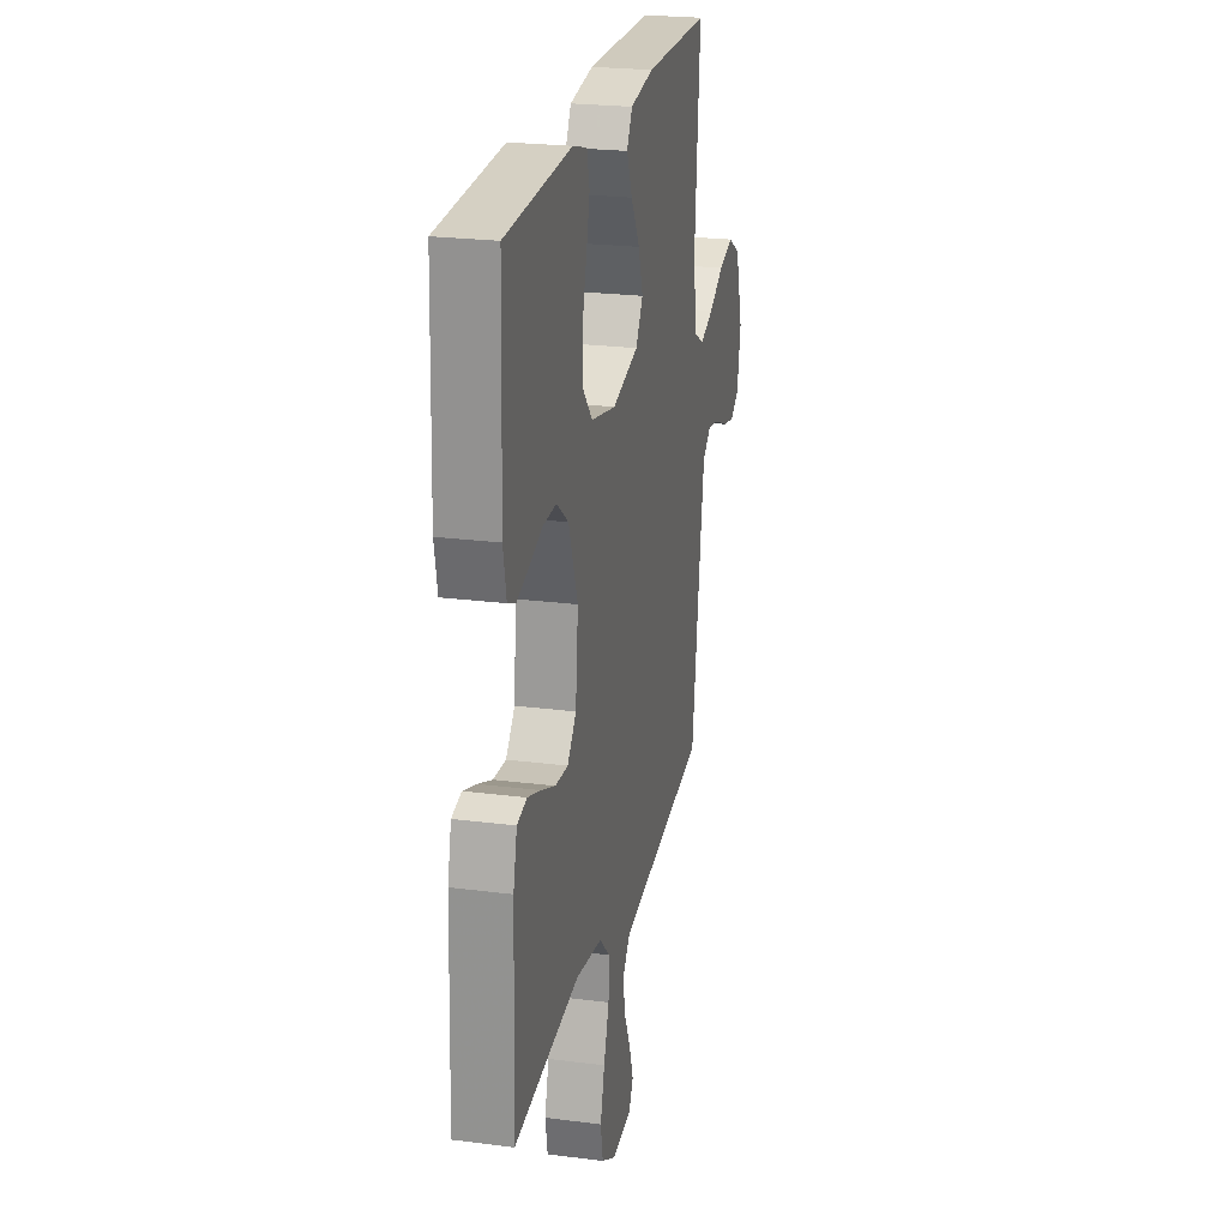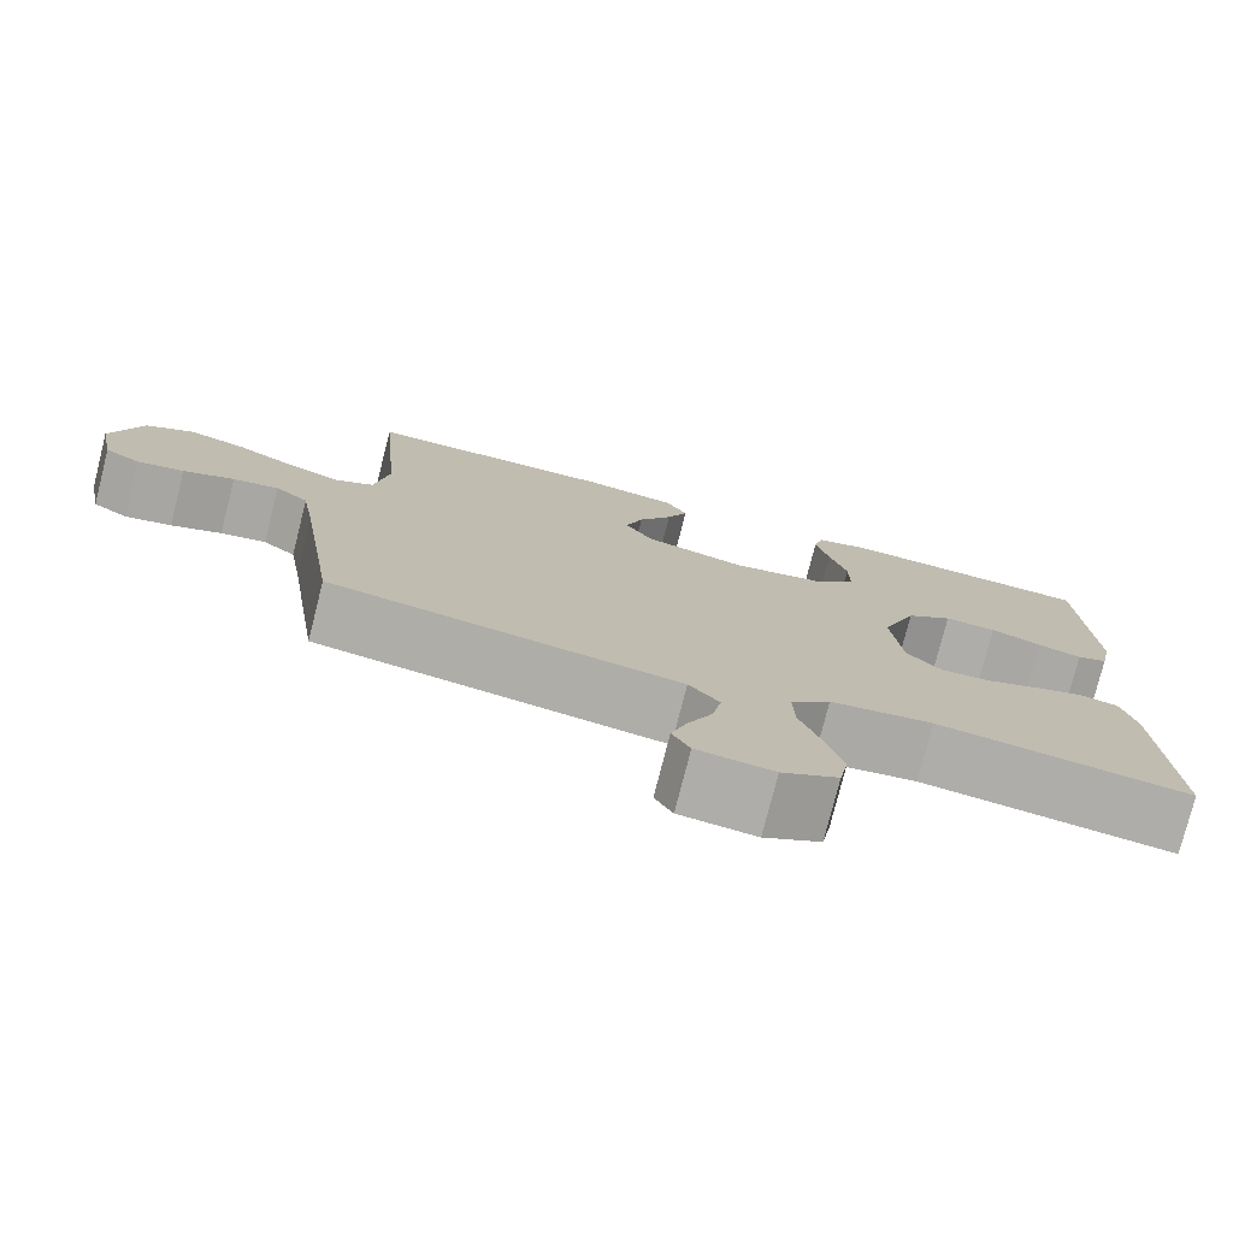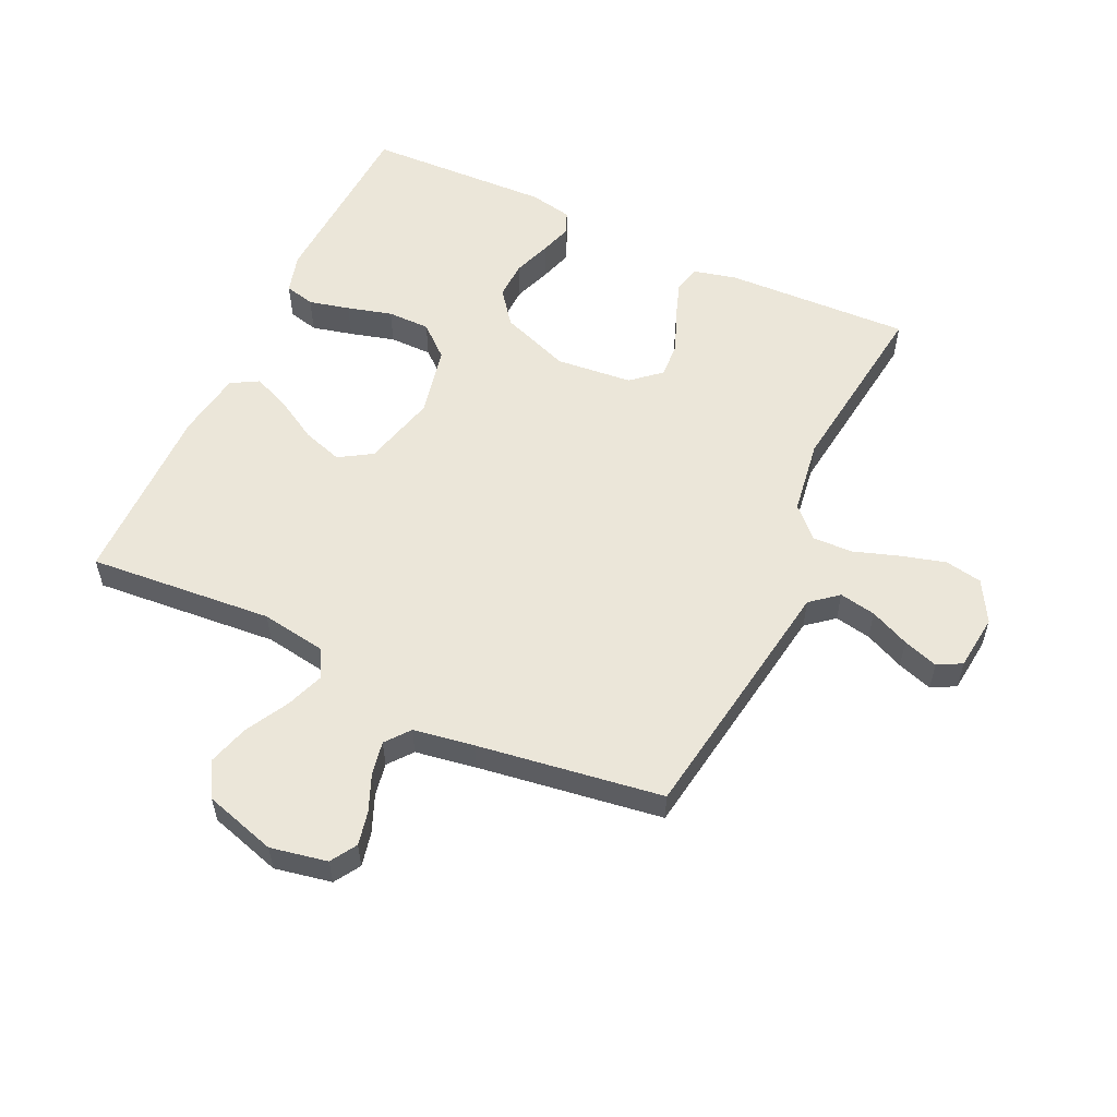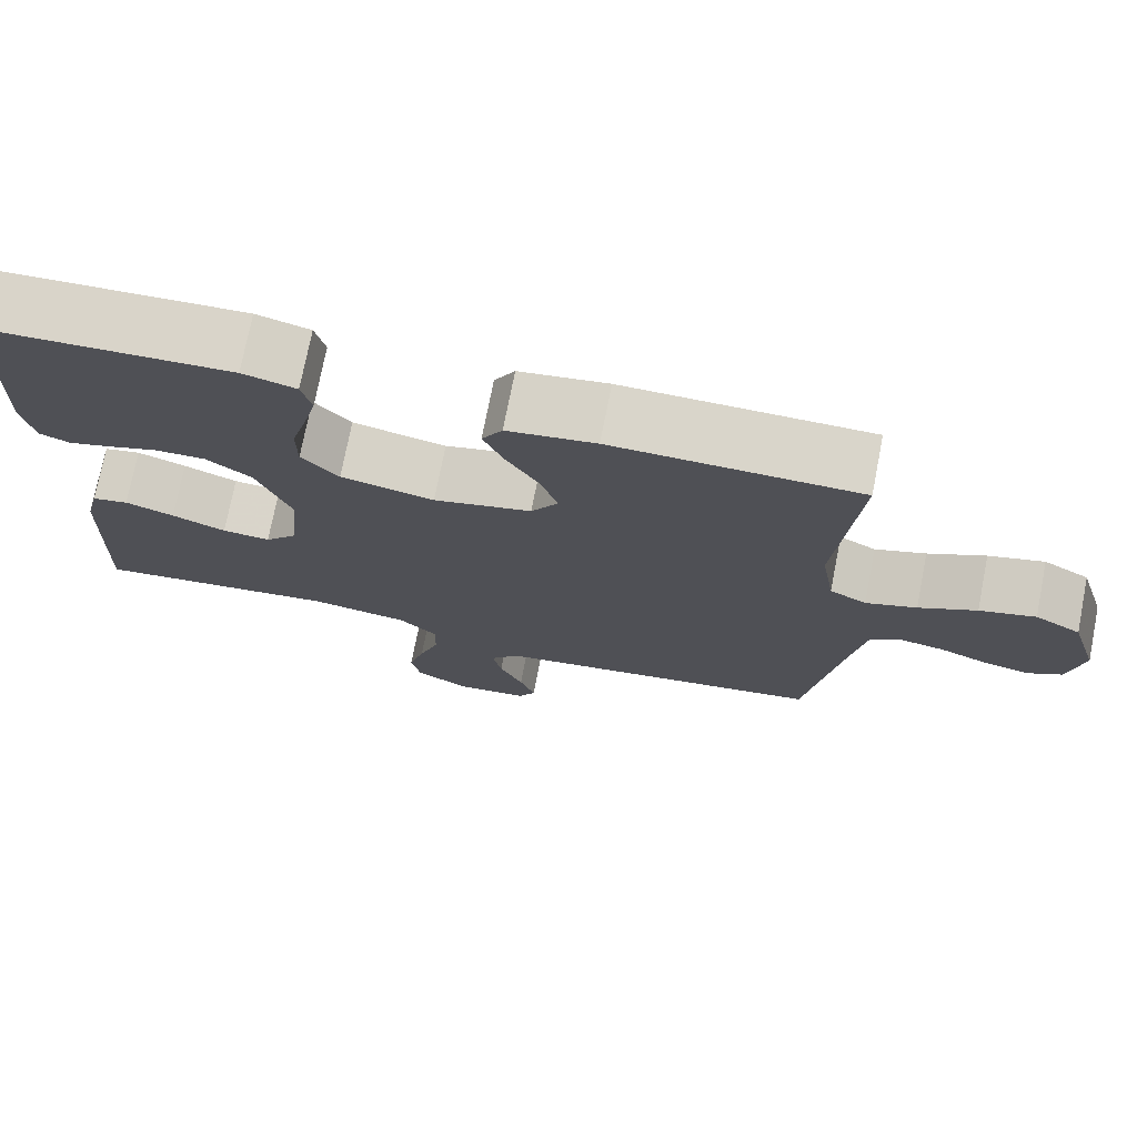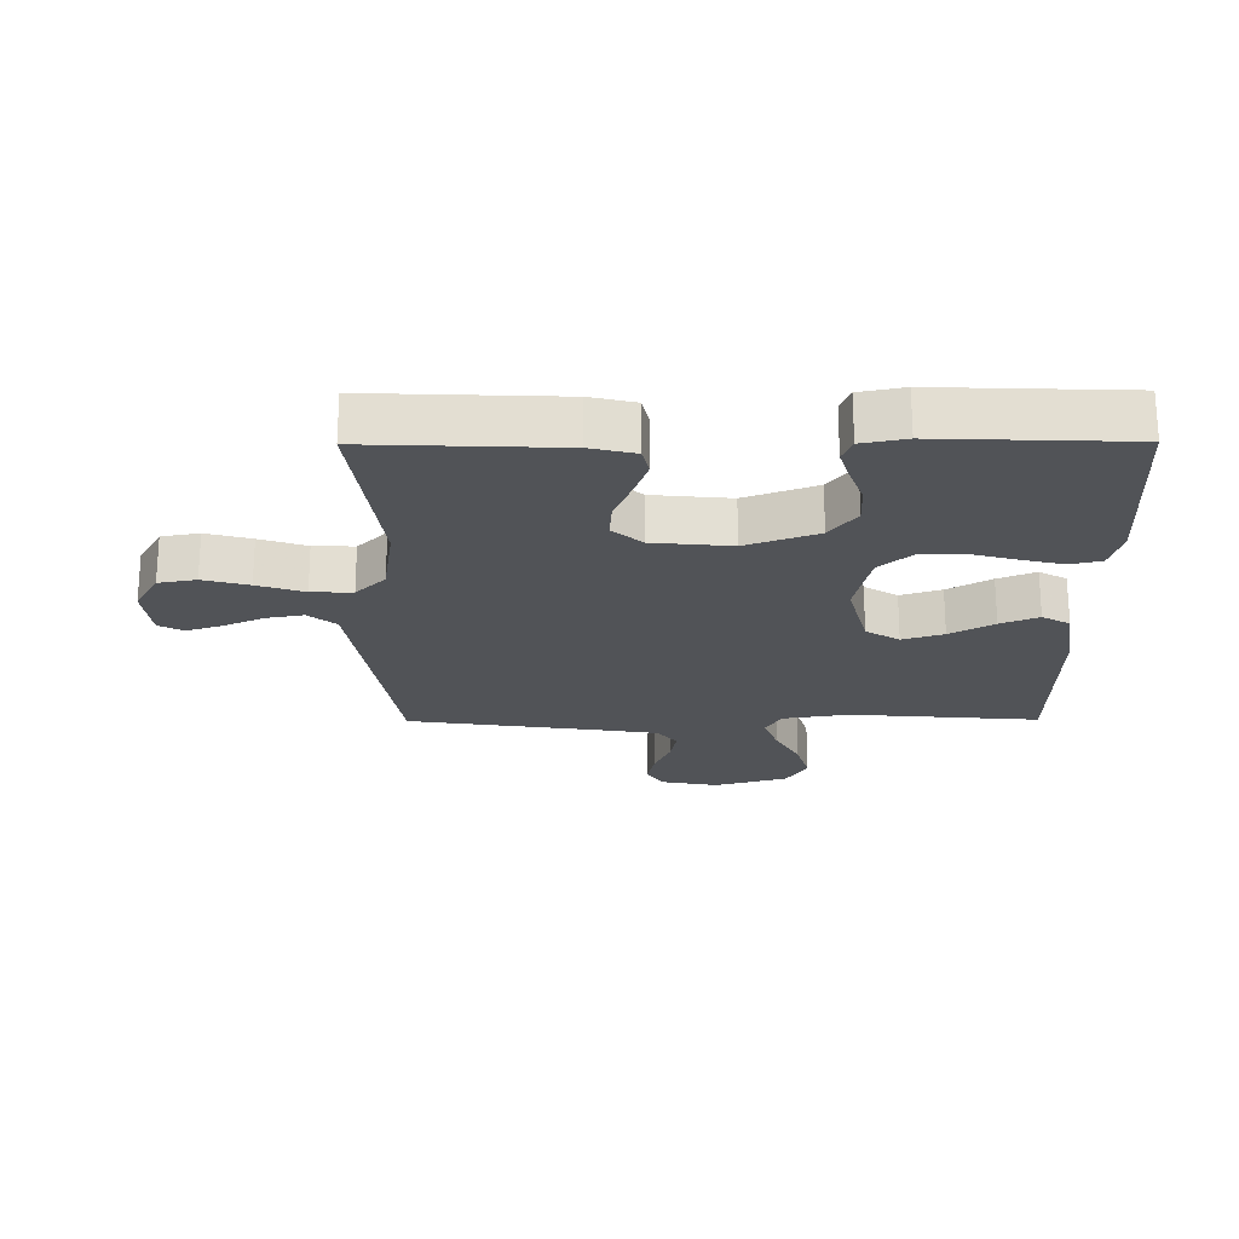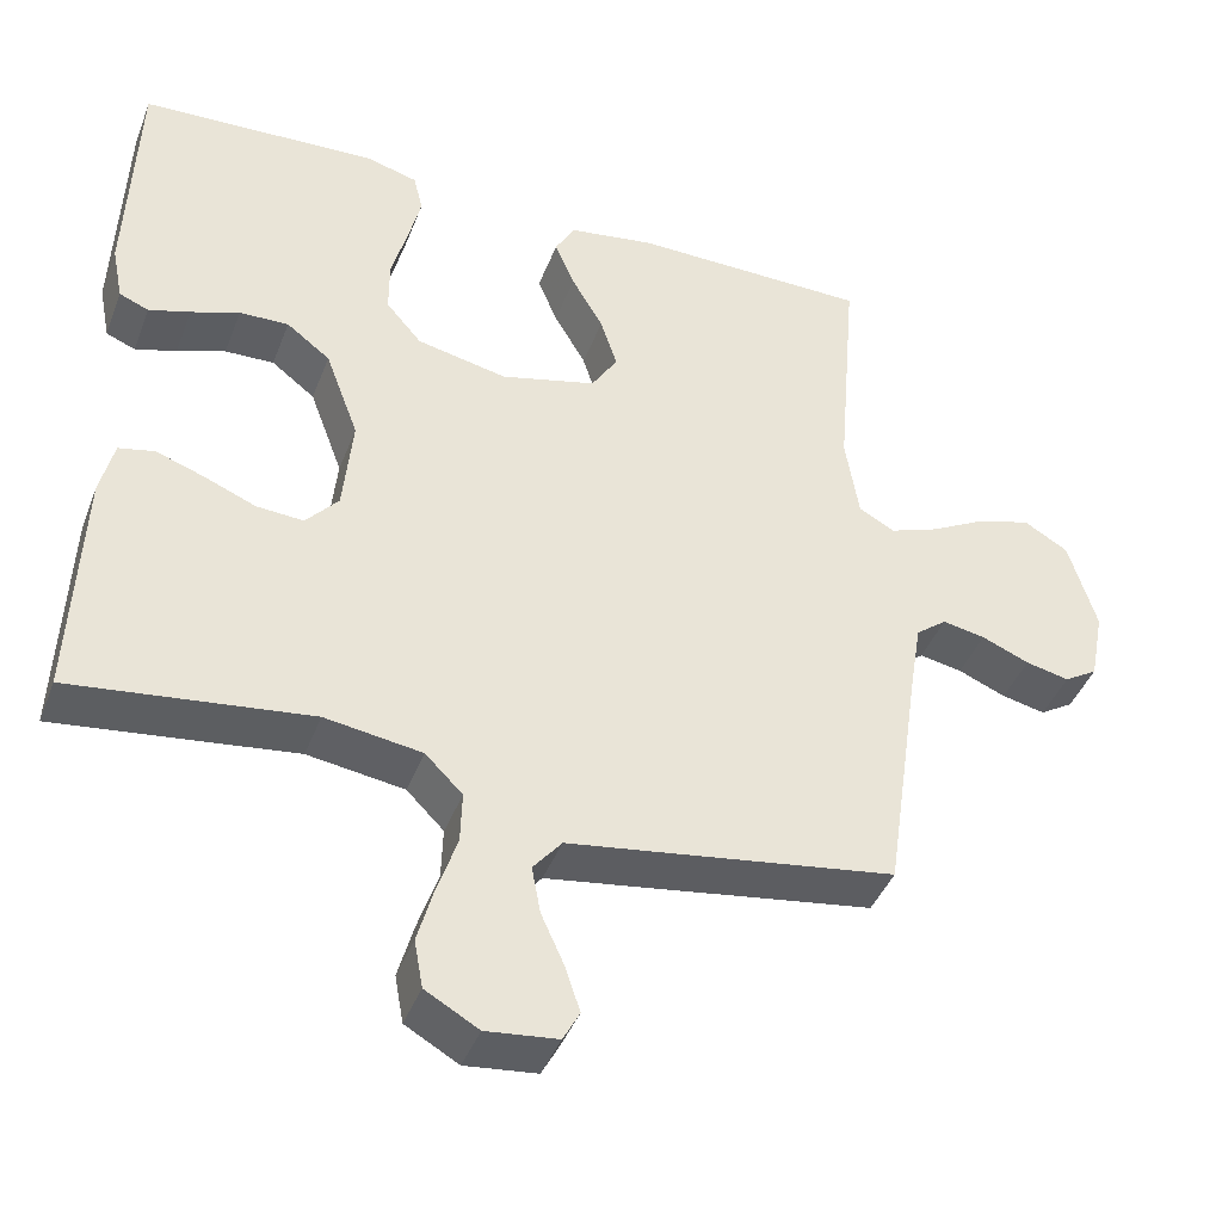
<metadata>
{"format":"obj","ext":"obj","renderer":"f3d","projection":"perspective","resolution":1024,"background":"white","views":[{"elev":23.3,"azim":-77.7,"up":"+Z"},{"elev":-77.1,"azim":165.8,"up":"+Z"},{"elev":56.2,"azim":115.1,"up":"+Y"},{"elev":74.6,"azim":11.1,"up":"+Z"},{"elev":-22.0,"azim":-89.6,"up":"+Y"},{"elev":-42.1,"azim":-20.2,"up":"+Z"}]}
</metadata>
<code>
v 0.5 0.07 0.5
v 0.475 0.07 0.2
v 0.492 0.07 0.094
v 0.537 0.07 0.069
v 0.599 0.07 0.092
v 0.669 0.07 0.13
v 0.737 0.07 0.15
v 0.793 0.07 0.117
v 0.828 0.07 0
v 0.81 0.07 -0.092
v 0.768 0.07 -0.118
v 0.713 0.07 -0.106
v 0.653 0.07 -0.081
v 0.599 0.07 -0.071
v 0.56 0.07 -0.102
v 0.544 0.07 -0.2
v 0.5 0.07 -0.5
v 0.2 0.07 -0.546
v 0.088 0.07 -0.563
v 0.052 0.07 -0.607
v 0.063 0.07 -0.666
v 0.092 0.07 -0.73
v 0.111 0.07 -0.787
v 0.09 0.07 -0.826
v 0 0.07 -0.836
v -0.067 0.07 -0.798
v -0.078 0.07 -0.738
v -0.058 0.07 -0.666
v -0.033 0.07 -0.592
v -0.031 0.07 -0.527
v -0.078 0.07 -0.48
v -0.2 0.07 -0.462
v -0.5 0.07 -0.5
v -0.488 0.07 -0.2
v -0.471 0.07 -0.129
v -0.426 0.07 -0.119
v -0.366 0.07 -0.14
v -0.3 0.07 -0.167
v -0.241 0.07 -0.171
v -0.2 0.07 -0.124
v -0.188 0.07 0
v -0.23 0.07 0.113
v -0.285 0.07 0.155
v -0.347 0.07 0.153
v -0.408 0.07 0.131
v -0.46 0.07 0.115
v -0.497 0.07 0.13
v -0.511 0.07 0.2
v -0.5 0.07 0.5
v -0.2 0.07 0.515
v -0.135 0.07 0.497
v -0.123 0.07 0.448
v -0.139 0.07 0.382
v -0.159 0.07 0.309
v -0.159 0.07 0.24
v -0.114 0.07 0.188
v 0 0.07 0.164
v 0.12 0.07 0.195
v 0.153 0.07 0.248
v 0.132 0.07 0.313
v 0.092 0.07 0.382
v 0.067 0.07 0.442
v 0.092 0.07 0.486
v 0.2 0.07 0.503
v 0.5 0 0.5
v 0.475 0 0.2
v 0.492 0 0.094
v 0.537 0 0.069
v 0.599 0 0.092
v 0.669 0 0.13
v 0.737 0 0.15
v 0.793 0 0.117
v 0.828 0 0
v 0.81 0 -0.092
v 0.768 0 -0.118
v 0.713 0 -0.106
v 0.653 0 -0.081
v 0.599 0 -0.071
v 0.56 0 -0.102
v 0.544 0 -0.2
v 0.5 0 -0.5
v 0.2 0 -0.546
v 0.088 0 -0.563
v 0.052 0 -0.607
v 0.063 0 -0.666
v 0.092 0 -0.73
v 0.111 0 -0.787
v 0.09 0 -0.826
v 0 0 -0.836
v -0.067 0 -0.798
v -0.078 0 -0.738
v -0.058 0 -0.666
v -0.033 0 -0.592
v -0.031 0 -0.527
v -0.078 0 -0.48
v -0.2 0 -0.462
v -0.5 0 -0.5
v -0.488 0 -0.2
v -0.471 0 -0.129
v -0.426 0 -0.119
v -0.366 0 -0.14
v -0.3 0 -0.167
v -0.241 0 -0.171
v -0.2 0 -0.124
v -0.188 0 0
v -0.23 0 0.113
v -0.285 0 0.155
v -0.347 0 0.153
v -0.408 0 0.131
v -0.46 0 0.115
v -0.497 0 0.13
v -0.511 0 0.2
v -0.5 0 0.5
v -0.2 0 0.515
v -0.135 0 0.497
v -0.123 0 0.448
v -0.139 0 0.382
v -0.159 0 0.309
v -0.159 0 0.24
v -0.114 0 0.188
v 0 0 0.164
v 0.12 0 0.195
v 0.153 0 0.248
v 0.132 0 0.313
v 0.092 0 0.382
v 0.067 0 0.442
v 0.092 0 0.486
v 0.2 0 0.503
f 64 1 2
f 63 64 2
f 62 63 2
f 61 62 2
f 60 61 2
f 59 60 2 3
f 58 59 3 4
f 57 58 4
f 52 53 54
f 51 52 54
f 50 51 54
f 49 50 54
f 48 49 54
f 47 48 54
f 46 47 54
f 45 46 54
f 44 45 54
f 43 44 54 55
f 42 43 55 56
f 36 37 38
f 35 36 38
f 34 35 38
f 33 34 38
f 32 33 38
f 31 32 38 39
f 30 31 39 40
f 27 28 29
f 26 27 29
f 25 26 29
f 24 25 29
f 23 24 29
f 22 23 29
f 21 22 29
f 20 21 29 30
f 30 40 41
f 20 30 41
f 19 20 41
f 42 56 57
f 41 42 57
f 19 41 57
f 18 19 57
f 17 18 57
f 16 17 57
f 11 12 13
f 10 11 13
f 9 10 13
f 8 9 13
f 7 8 13
f 6 7 13
f 5 6 13
f 15 16 57 4
f 4 5 13 14
f 4 14 15
f 66 65 128
f 66 128 127
f 66 127 126
f 66 126 125
f 66 125 124
f 67 66 124 123
f 68 67 123 122
f 68 122 121
f 118 117 116
f 118 116 115
f 118 115 114
f 118 114 113
f 118 113 112
f 118 112 111
f 118 111 110
f 118 110 109
f 118 109 108
f 119 118 108 107
f 120 119 107 106
f 102 101 100
f 102 100 99
f 102 99 98
f 102 98 97
f 102 97 96
f 103 102 96 95
f 104 103 95 94
f 93 92 91
f 93 91 90
f 93 90 89
f 93 89 88
f 93 88 87
f 93 87 86
f 93 86 85
f 94 93 85 84
f 105 104 94
f 105 94 84
f 105 84 83
f 121 120 106
f 121 106 105
f 121 105 83
f 121 83 82
f 121 82 81
f 121 81 80
f 77 76 75
f 77 75 74
f 77 74 73
f 77 73 72
f 77 72 71
f 77 71 70
f 77 70 69
f 68 121 80 79
f 78 77 69 68
f 79 78 68
f 1 65 66 2
f 2 66 67 3
f 3 67 68 4
f 4 68 69 5
f 5 69 70 6
f 6 70 71 7
f 7 71 72 8
f 8 72 73 9
f 9 73 74 10
f 10 74 75 11
f 11 75 76 12
f 12 76 77 13
f 13 77 78 14
f 14 78 79 15
f 15 79 80 16
f 16 80 81 17
f 17 81 82 18
f 18 82 83 19
f 19 83 84 20
f 20 84 85 21
f 21 85 86 22
f 22 86 87 23
f 23 87 88 24
f 24 88 89 25
f 25 89 90 26
f 26 90 91 27
f 27 91 92 28
f 28 92 93 29
f 29 93 94 30
f 30 94 95 31
f 31 95 96 32
f 32 96 97 33
f 33 97 98 34
f 34 98 99 35
f 35 99 100 36
f 36 100 101 37
f 37 101 102 38
f 38 102 103 39
f 39 103 104 40
f 40 104 105 41
f 41 105 106 42
f 42 106 107 43
f 43 107 108 44
f 44 108 109 45
f 45 109 110 46
f 46 110 111 47
f 47 111 112 48
f 48 112 113 49
f 49 113 114 50
f 50 114 115 51
f 51 115 116 52
f 52 116 117 53
f 53 117 118 54
f 54 118 119 55
f 55 119 120 56
f 56 120 121 57
f 57 121 122 58
f 58 122 123 59
f 59 123 124 60
f 60 124 125 61
f 61 125 126 62
f 62 126 127 63
f 63 127 128 64
f 64 128 65 1

</code>
